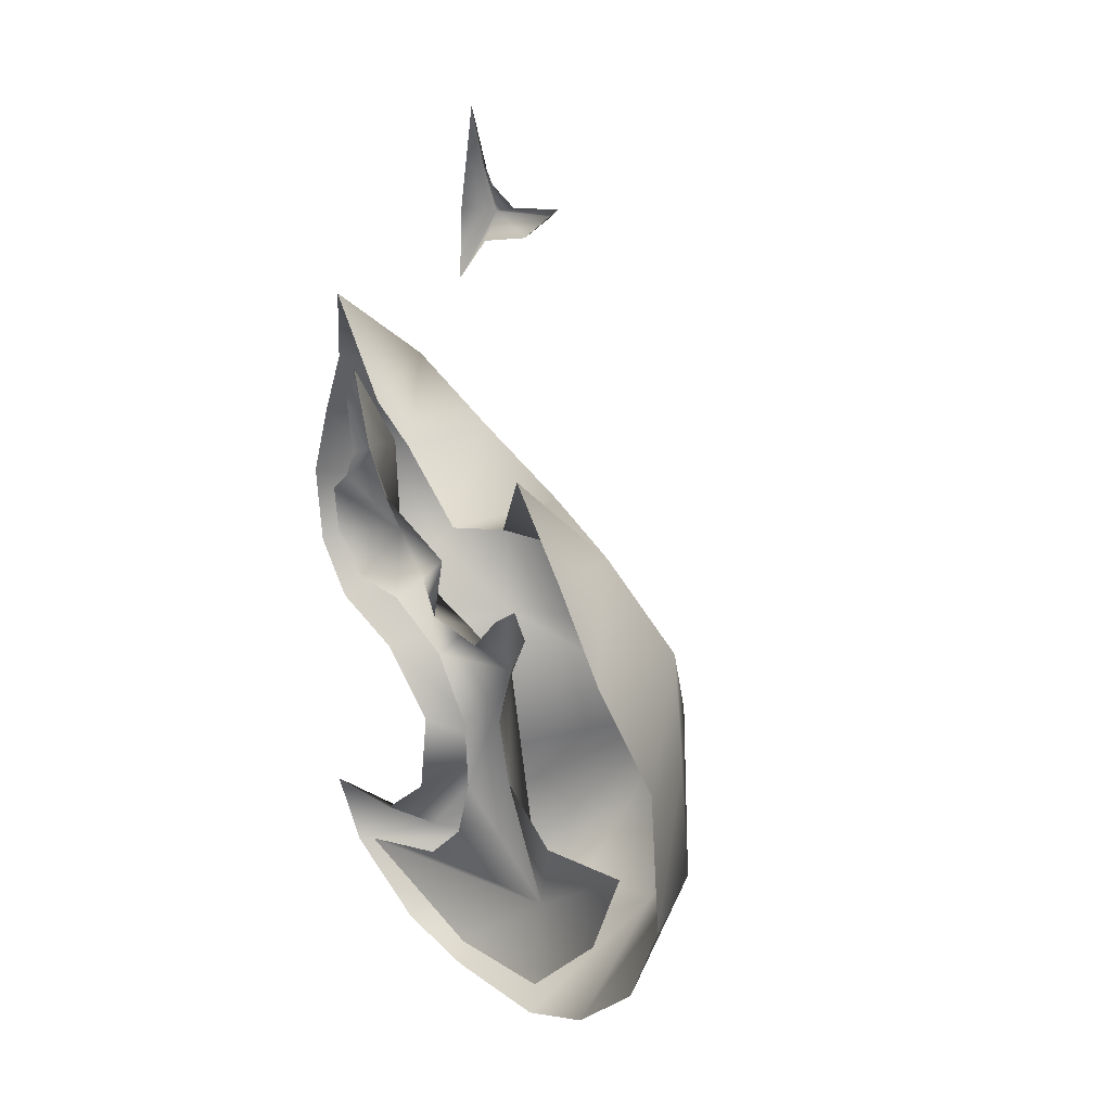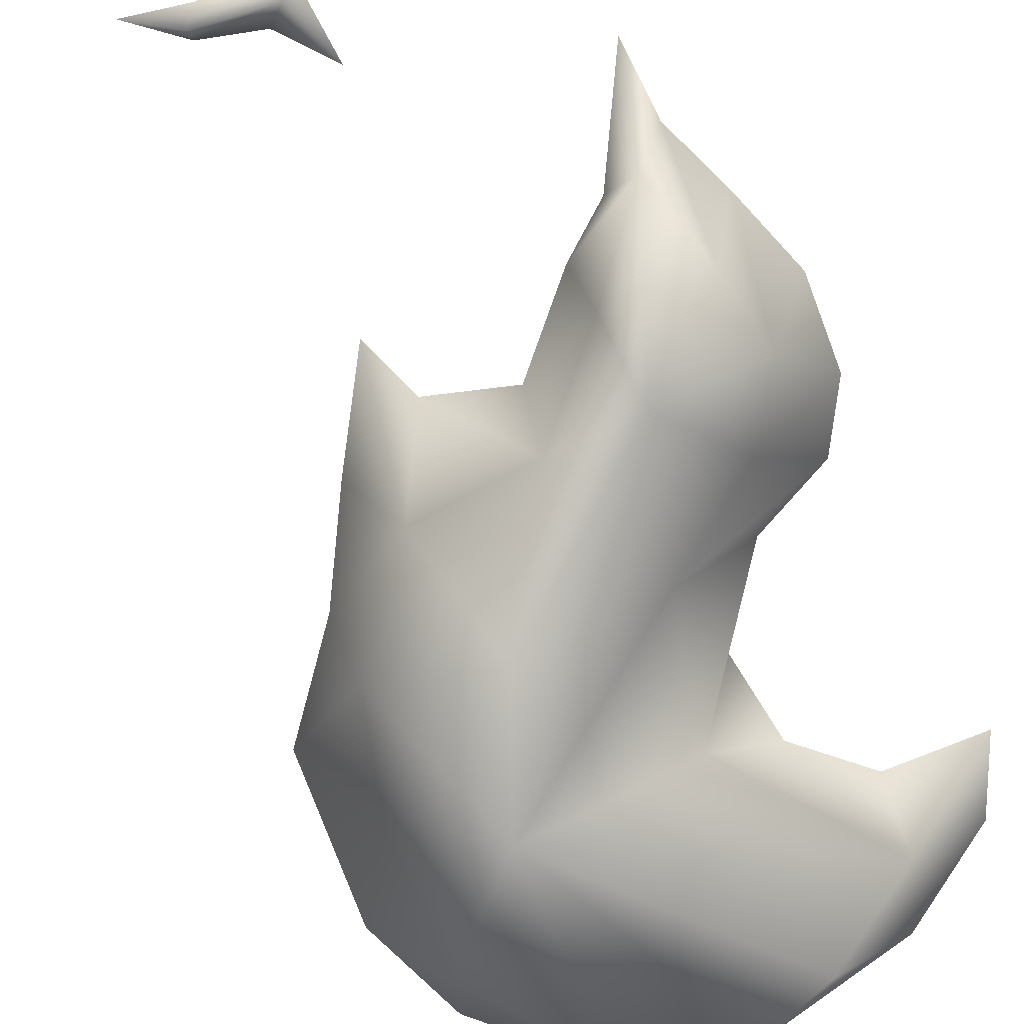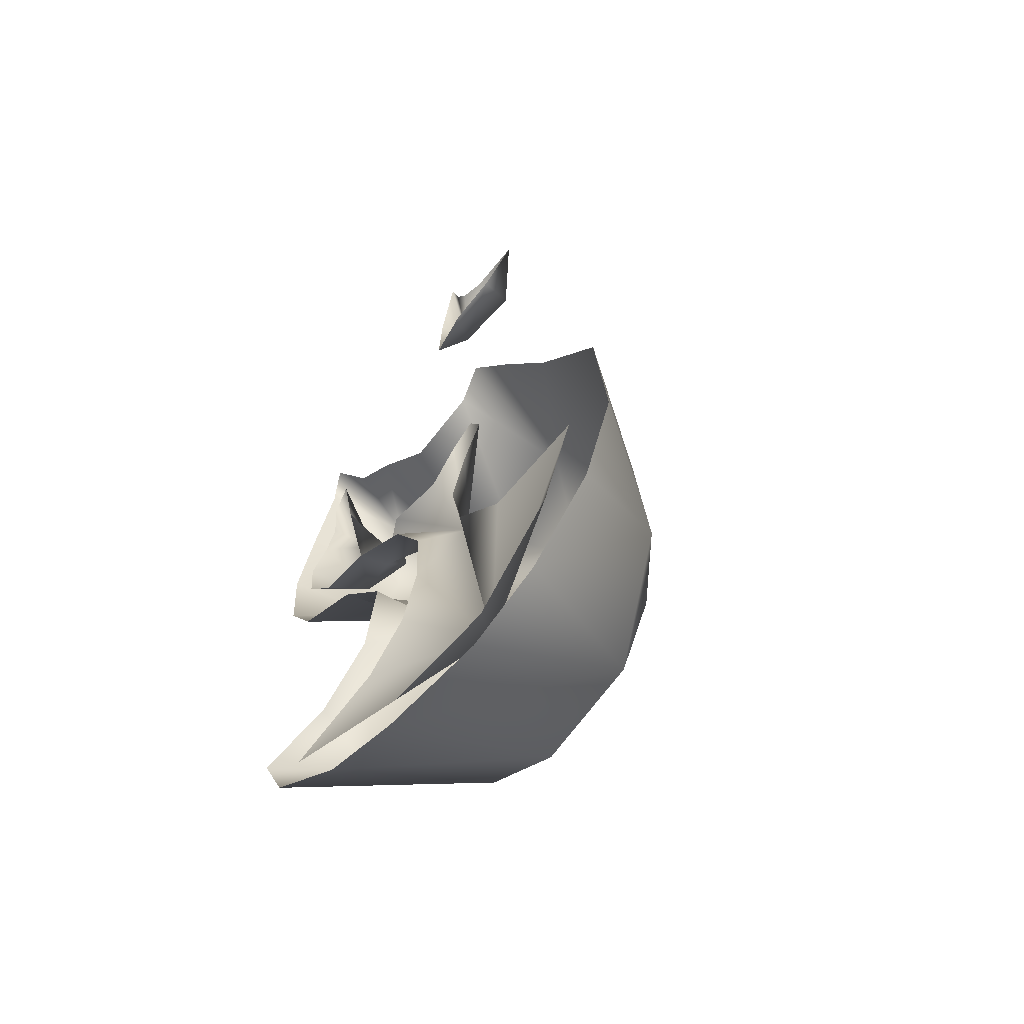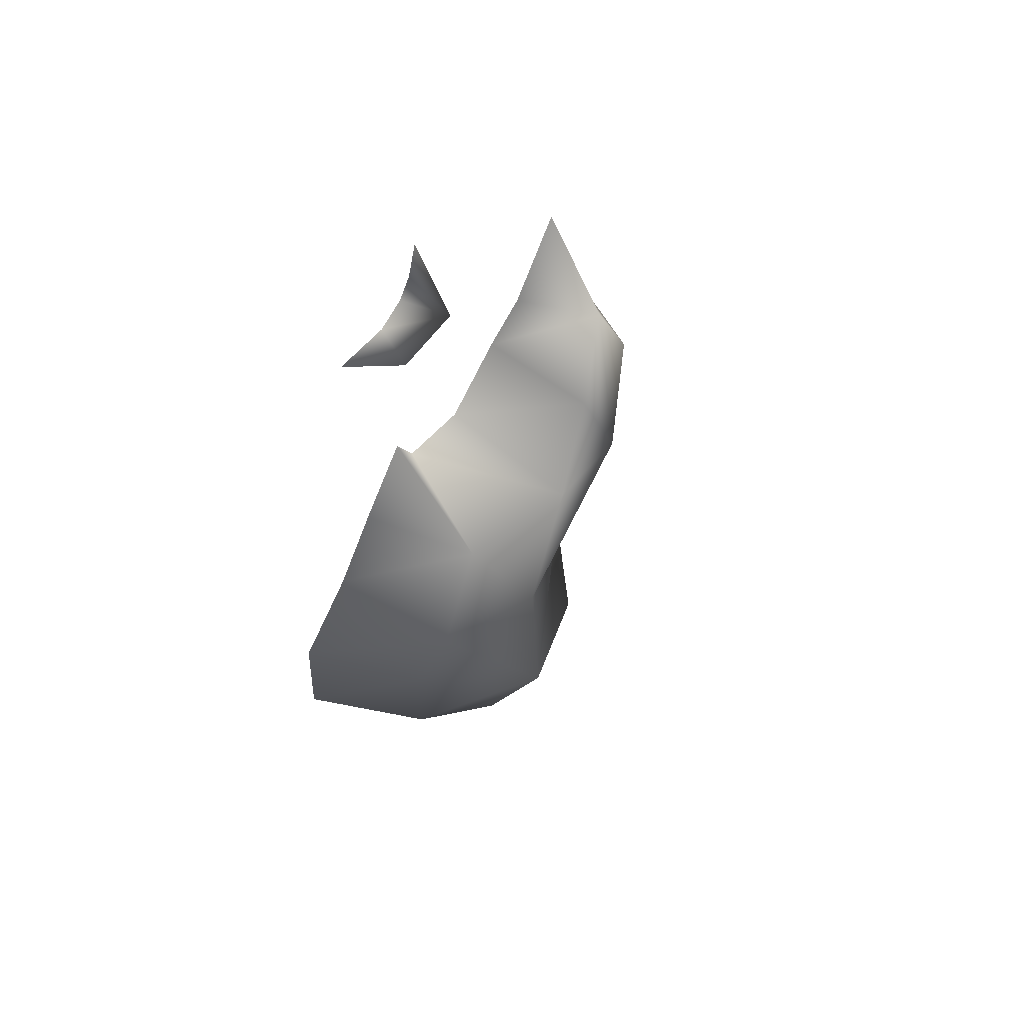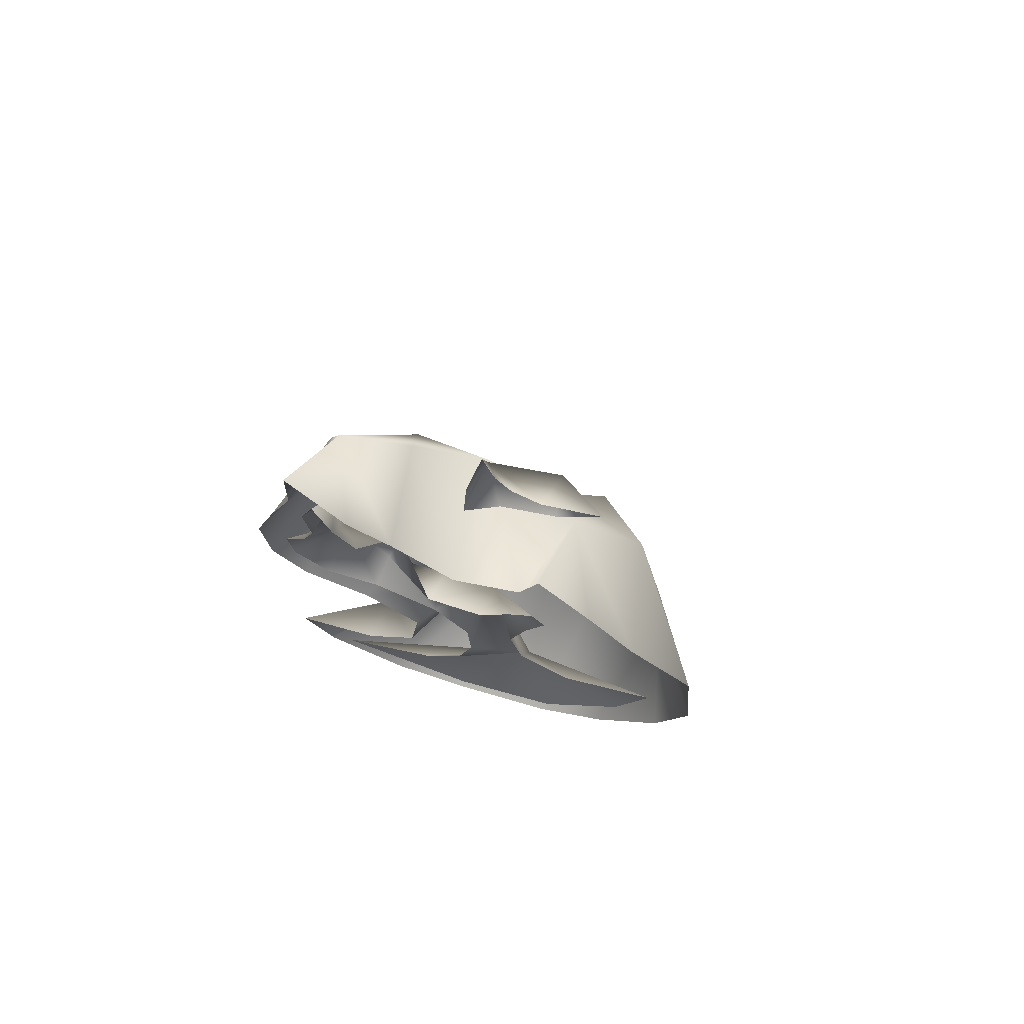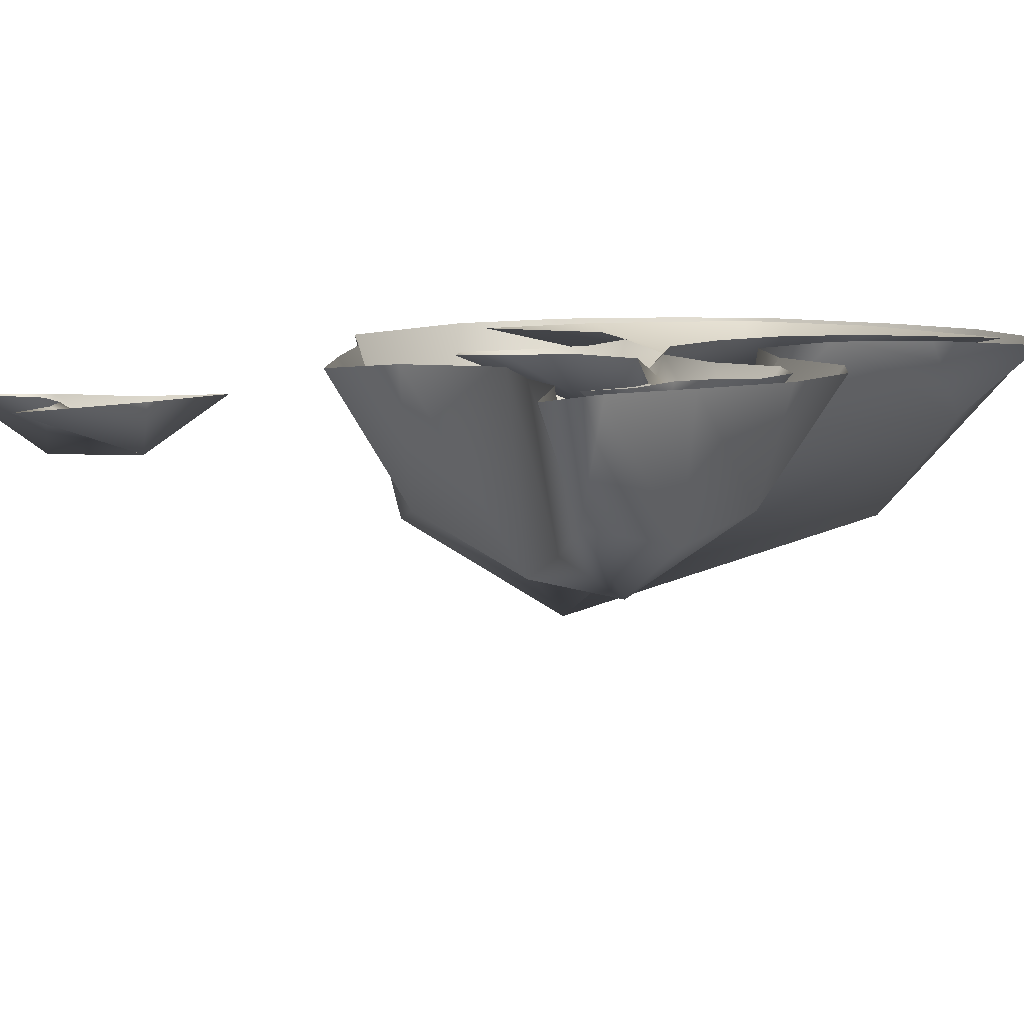
<metadata>
{"format":"obj","ext":"obj","renderer":"f3d","projection":"perspective","resolution":1024,"background":"white","views":[{"elev":26.9,"azim":45.9,"up":"+Y"},{"elev":-73.7,"azim":-155.2,"up":"+Z"},{"elev":-62.5,"azim":48.3,"up":"+Y"},{"elev":68.4,"azim":128.2,"up":"+Y"},{"elev":72.7,"azim":15.9,"up":"+Y"},{"elev":7.3,"azim":-144.6,"up":"+Z"}]}
</metadata>
<code>
g fireBlue14_mesh
v -0.2357 0.6561 -2.91e-11
v -0.0582 0.4493 -0.1294
v -0.1329 0.5356 -2.91e-11
v -0.3033 1.207 2.235e-08
v -0.2972 1.04 -0.08518
v -0.3295 1.137 2.235e-08
v -0.3188 1.034 2.235e-08
v -0.3403 0.9815 2.235e-08
v -0.2918 0.8531 -0.0863
v -0.3813 0.9424 2.235e-08
v -0.3733 0.8576 2.235e-08
v -0.3099 0.7782 2.235e-08
v -0.2077 0.7717 2.235e-08
v -0.197 0.7946 -0.05832
v -0.08811 0.6978 2.235e-08
v -0.08355 0.7291 -0.07358
v 0.01785 0.6726 -0.08518
v -0.01972 0.5747 2.235e-08
v -0.01398 0.4406 2.235e-08
v 0.0974 0.1799 -0.08518
v -0.0451 0.3208 2.235e-08
v -0.1244 0.2335 2.235e-08
v -0.3097 0.175 2.235e-08
v -0.03904 0.06204 2.235e-08
v 0.1668 0.07192 2.235e-08
v 0.3234 0.246 2.235e-08
v 0.3876 0.4288 2.235e-08
v 0.2036 0.4019 2.235e-08
v 0.1007 0.4981 2.235e-08
v 0.01785 0.6726 -0.08518
v 0.07609 0.6212 2.235e-08
v 0.1074 0.7308 2.235e-08
v 0.1464 0.8192 2.235e-08
v 0.01336 0.7566 2.235e-08
v 0.06938 0.827 2.235e-08
v 0.01785 0.6726 -0.08518
v 0.12 0.8661 2.235e-08
v -0.09787 0.7732 2.235e-08
v -0.197 0.7946 -0.05832
v -0.08355 0.7291 -0.07358
v 0.01785 0.6726 -0.08518
v -0.2789 1.058 -0.006713
v -0.2972 1.04 -0.08518
v -0.3033 1.207 2.235e-08
v -0.2401 0.9658 -0.01128
v -0.1838 0.8234 -0.09567
v -0.197 0.7946 -0.05832
v -0.09787 0.7732 2.235e-08
v -0.1329 0.5356 -2.91e-11
v -0.0582 0.4493 -0.1294
v -0.1529 0.3742 -2.91e-11
v -0.0582 0.4493 -0.1294
v -0.2497 0.1876 -0.1124
v -0.2553 0.2774 -2.91e-11
v -0.4149 0.2709 -2.91e-11
v -0.3579 0.1511 -2.91e-11
v 0.1806 0.5326 -0.3881
v -0.1209 0.702 -0.2088
v -0.1016 0.1458 -0.2654
v -0.2357 0.6561 -2.91e-11
v -0.2004 0.03734 -2.91e-11
v -0.364 0.7161 -2.91e-11
v 0.01787 0.1126 -0.2867
v -0.04992 0.0004234 -2.91e-11
v 0.2073 0.1557 -0.2794
v 0.1528 -0.004646 -2.91e-11
v 0.2919 0.05784 -2.91e-11
v 0.3656 0.3252 -0.2077
v 0.4208 0.1902 -2.91e-11
v 0.4838 0.3641 -2.91e-11
v 0.3509 0.5703 -0.1977
v 0.4604 0.6429 -2.91e-11
v 0.2911 0.7588 -0.2351
v 0.33 0.7996 -2.91e-11
v 0.09779 0.7217 -0.3063
v -0.1937 0.9469 -0.2776
v 0.1541 0.9159 -0.1979
v 0.2338 0.9614 -2.91e-11
v 0.1293 1.123 -2.91e-11
v 0.09327 1.02 -2.91e-11
v -0.04707 0.9435 -0.2658
v -0.0385 0.9777 -2.91e-11
v -0.1809 1.07 -0.2118
v -0.1574 1.1 -2.91e-11
v -0.2977 1.197 -0.1549
v -0.2388 1.163 -2.91e-11
v -0.3412 1.343 -2.91e-11
v -0.3458 1.22 -2.91e-11
v -0.3395 1.051 -0.1904
v -0.3913 1.101 -2.91e-11
v -0.3609 0.9171 -0.1592
v -0.4361 0.9619 -2.91e-11
v -0.4255 0.8159 -2.91e-11
v -0.2816 0.8055 -0.1704
v 0.02175 1.566 -0.05945
v 0.1471 1.584 -0.06529
v 0.1535 1.564 -7.451e-09
v 0.231 1.63 -7.451e-09
v 0.02175 1.566 -0.05945
v 0.05856 1.537 -7.451e-09
v -0.006057 1.457 -7.451e-09
v 0.00134 1.582 -7.451e-09
v 0.03065 1.757 -7.451e-09
v 0.05148 1.678 -7.451e-09
v 0.07817 1.636 -7.451e-09
v 0.1285 1.608 -7.451e-09
v 0.231 1.63 -7.451e-09
v 0.1471 1.584 -0.06529
v 0.02175 1.566 -0.05945
g fireBlue14_mesh_0
f 3 2 1
f 6 5 4
f 7 5 6
f 8 5 7
f 5 8 9
f 9 8 10
f 11 9 10
f 12 9 11
f 13 9 12
f 14 9 13
f 14 13 15
f 16 14 15
f 17 16 15
f 18 17 15
f 19 17 18
f 20 17 19
f 21 20 19
f 22 20 21
f 23 20 22
f 24 20 23
f 25 20 24
f 26 20 25
f 20 26 27
f 28 20 27
f 28 29 20
f 29 30 20
f 29 31 30
f 31 32 30
f 32 33 30
f 17 35 34
f 33 37 36
f 36 37 35
f 36 34 38
f 40 38 39
f 40 41 38
f 44 43 42
f 43 9 42
f 9 45 42
f 9 46 45
f 47 46 9
f 47 48 46
f 51 50 49
f 53 52 51
f 54 53 51
f 55 53 54
f 56 53 55
f 53 57 50
f 50 57 58
f 59 57 53
f 59 53 56
f 50 58 60
f 61 59 56
f 60 58 62
f 63 59 61
f 63 57 59
f 64 63 61
f 65 63 64
f 65 57 63
f 66 65 64
f 67 65 66
f 68 65 67
f 68 57 65
f 69 68 67
f 70 68 69
f 71 68 70
f 71 57 68
f 72 71 70
f 73 71 72
f 73 57 71
f 74 73 72
f 75 57 73
f 58 57 75
f 76 58 75
f 77 73 74
f 77 75 73
f 78 77 74
f 79 77 78
f 80 77 79
f 81 75 77
f 81 77 80
f 76 75 81
f 82 81 80
f 83 81 82
f 83 76 81
f 84 83 82
f 85 83 84
f 85 76 83
f 86 85 84
f 87 85 86
f 88 85 87
f 89 85 88
f 89 76 85
f 90 89 88
f 91 89 90
f 91 76 89
f 92 91 90
f 93 91 92
f 94 76 91
f 94 91 93
f 58 76 94
f 62 94 93
f 58 94 62
f 97 96 95
f 98 96 97
f 100 97 99
f 100 99 101
f 101 99 102
f 102 99 103
f 103 99 104
f 104 99 105
f 106 105 99
f 106 108 107
f 108 106 109

</code>
